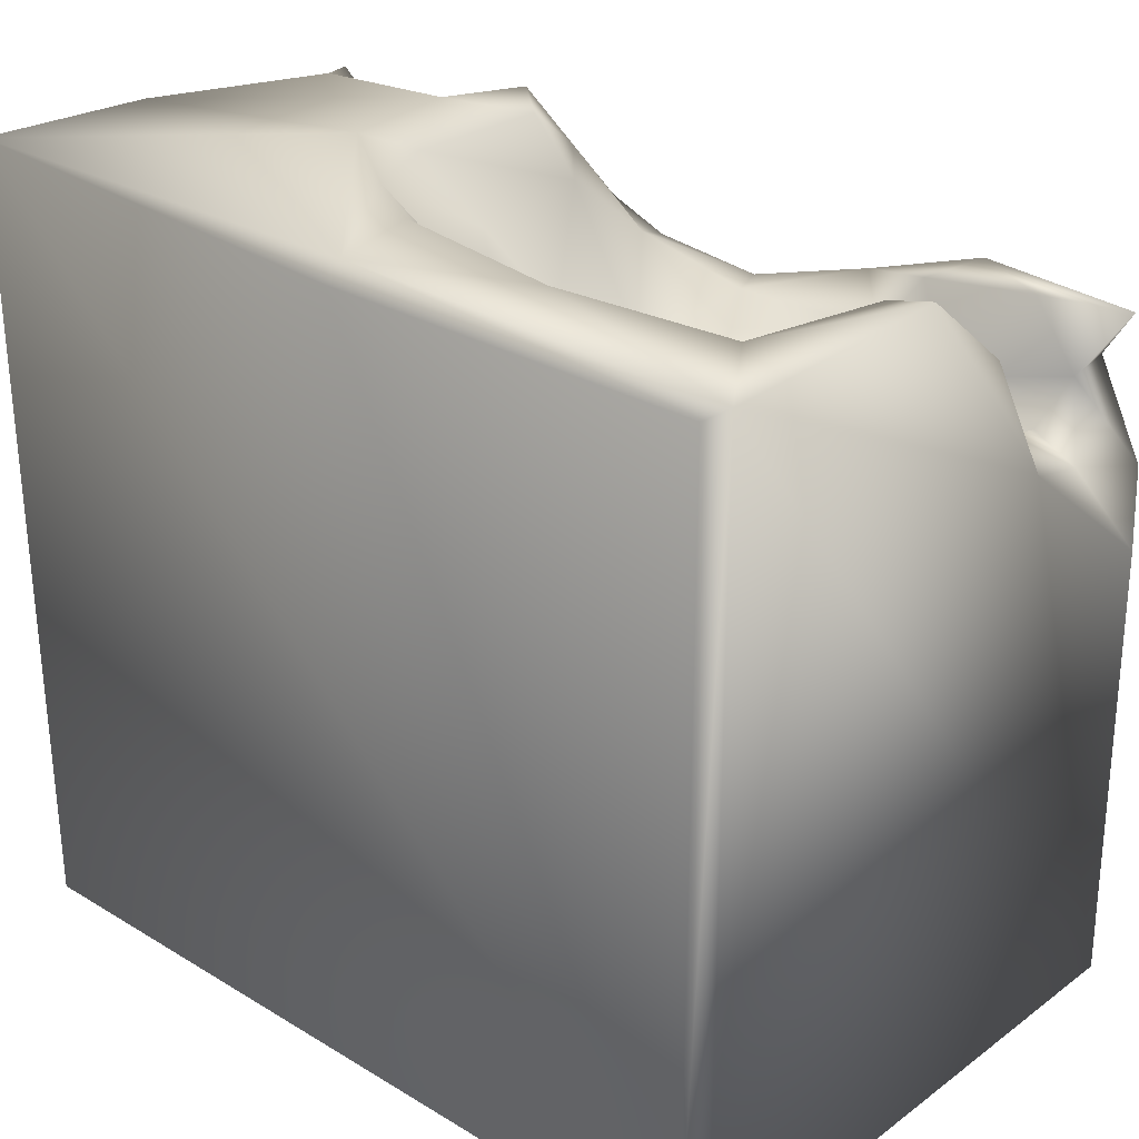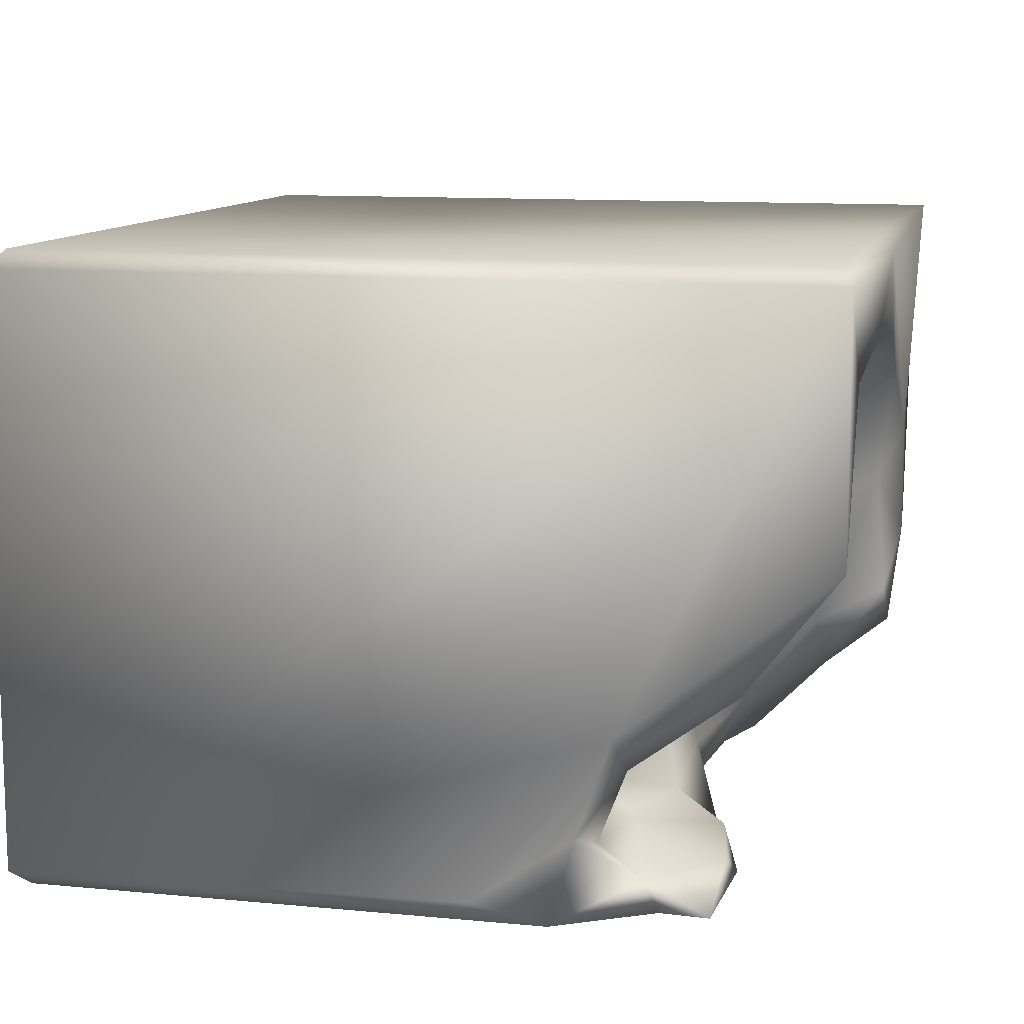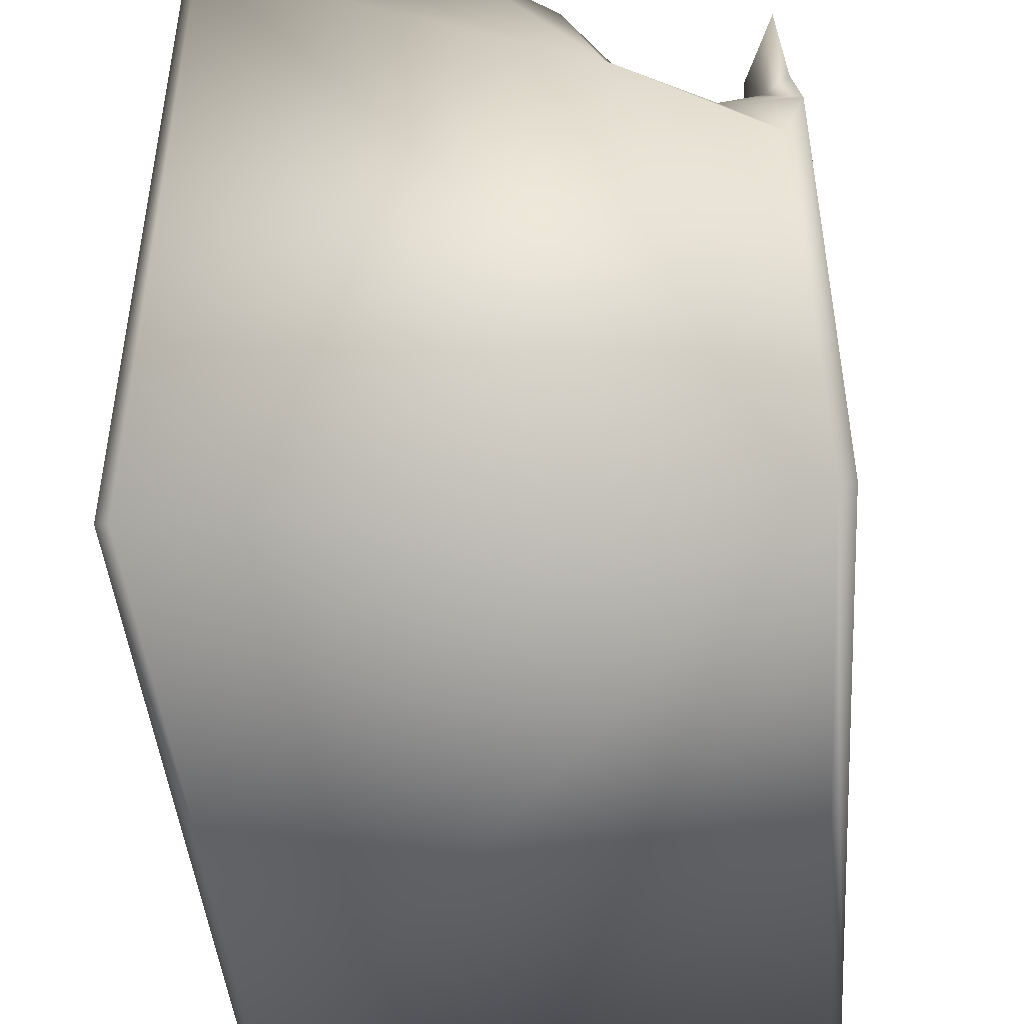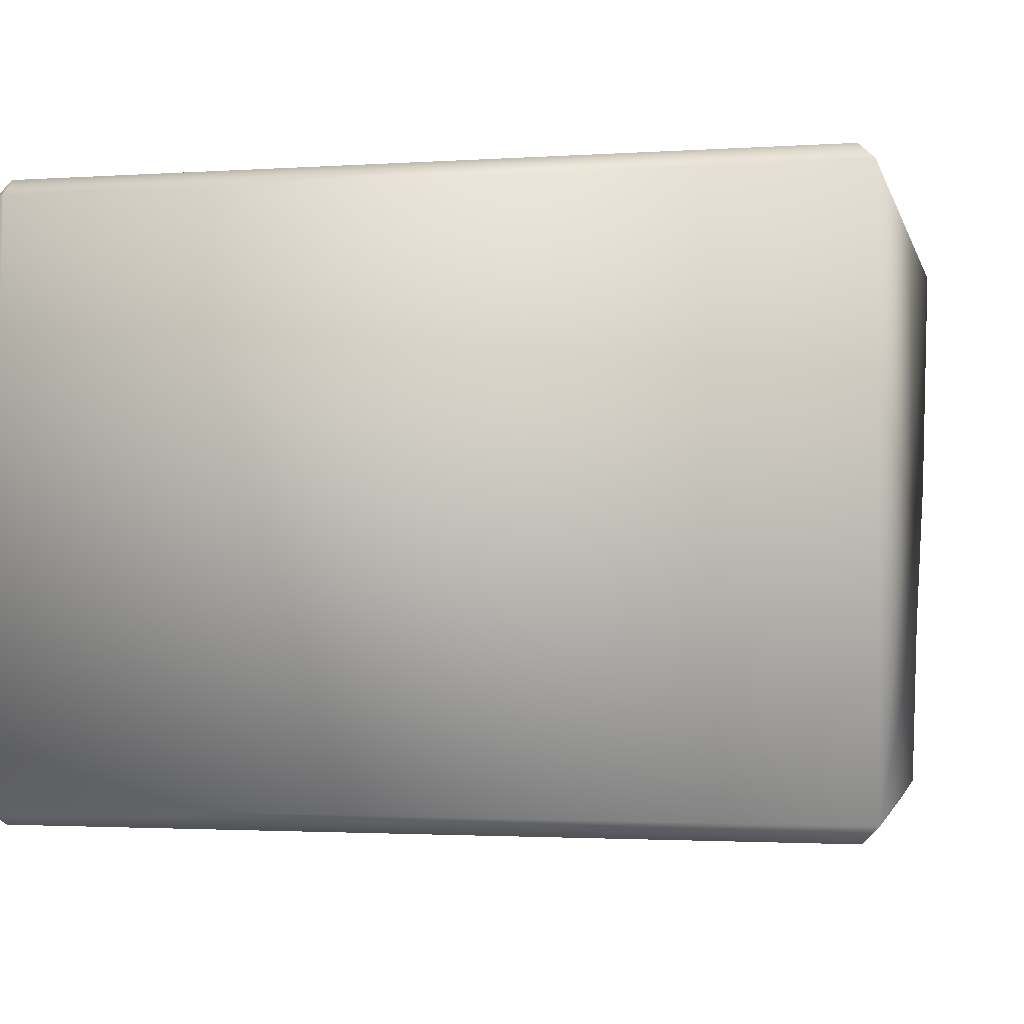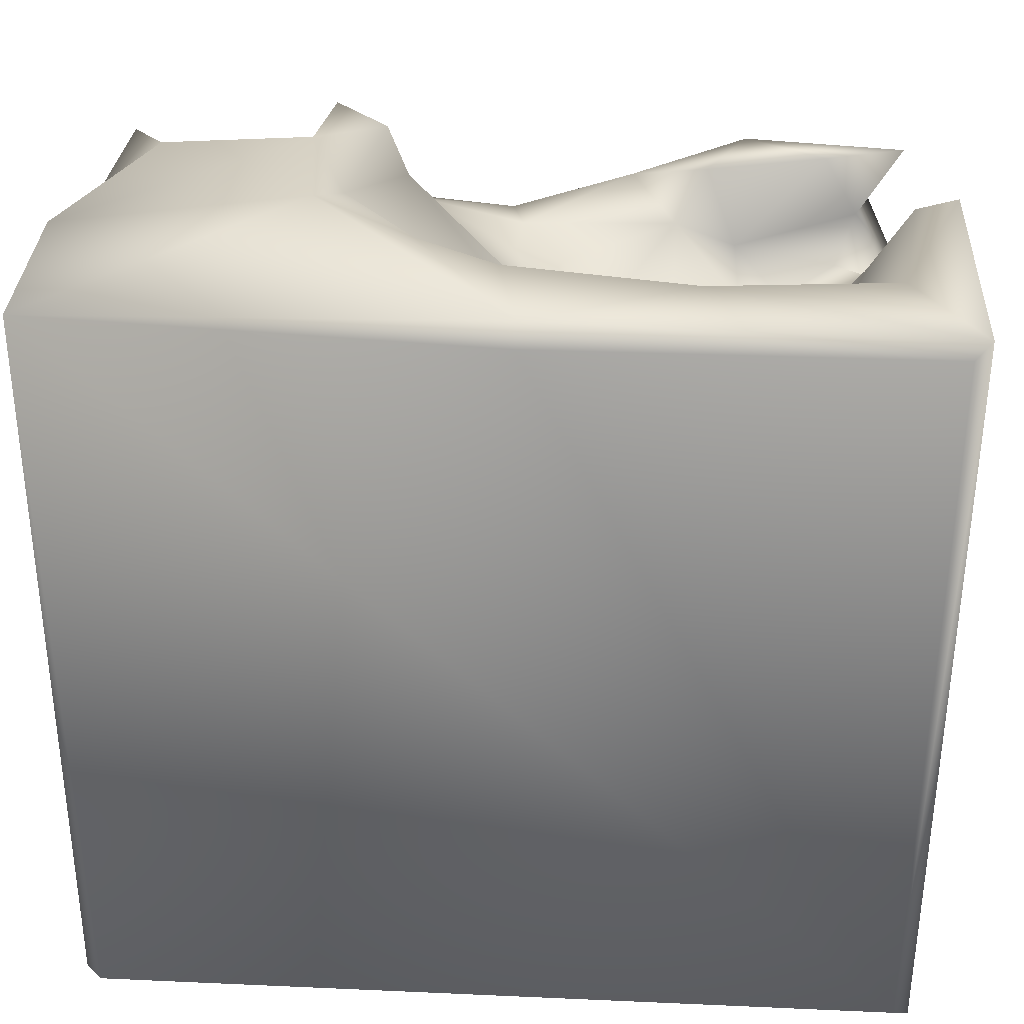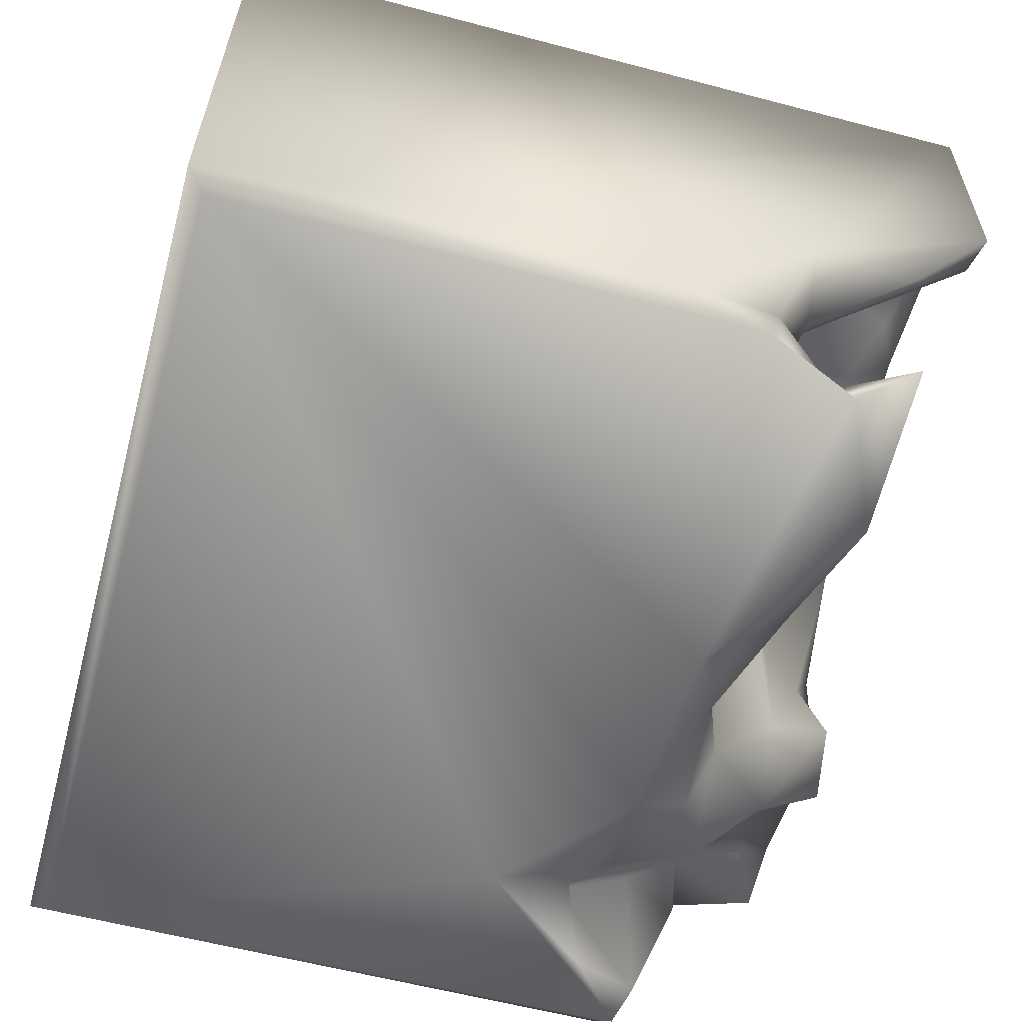
<metadata>
{"format":"obj","ext":"obj","renderer":"f3d","projection":"perspective","resolution":1024,"background":"white","views":[{"elev":28.2,"azim":42.3,"up":"+Y"},{"elev":11.2,"azim":103.3,"up":"+Z"},{"elev":-44.4,"azim":94.5,"up":"+Y"},{"elev":-2.2,"azim":13.2,"up":"+Z"},{"elev":35.0,"azim":3.4,"up":"+Y"},{"elev":-60.5,"azim":75.0,"up":"+Z"}]}
</metadata>
<code>
o Liquid_Domain
v -8.134 -8.756 6.217
v -8.487 -8.756 5.864
v -8.134 -9.109 5.864
v 8.477 -9.102 5.868
v 8.481 -9.101 -5.869
v -8.483 -9.105 -5.863
v -8.134 -8.756 -6.217
v -8.454 3.041 -5.864
v 8.466 6.955 5.89
v -8.3 7.072 6.202
v 8.468 0.1491 -5.735
v 8.134 -8.756 -6.217
v 8.142 1.592 -6.198
v 8.134 -8.756 6.217
v -5.025 -0.04061 -6.195
v -6.838 2.249 -6.049
v -4.961 1.504 -5.491
v -2.585 2.266 -6.186
v 1.116 2.492 -6.199
v 8.41 2.826 -2.441
v 7.817 2.027 -4.583
v -8.129 3.361 -6.148
v 2.849 1.221 2.12
v 2.411 2.229 1.091
v 3.844 1.982 1.056
v 5.474 1.553 0.5737
v 4.231 1.831 -1.176
v 5.176 2.055 -1.364
v 5.485 1.64 -4.613
v -6.444 1.688 -4.298
v 3.164 2.756 2.519
v 4.815 2.665 1.359
v 4.62 1.721 -4.31
v 6.646 2.246 -4.997
v 4.493 2.566 -5.19
v -4.882 2.498 -5.086
v 1.514 2.068 0.4461
v 3.227 2.788 0.09999
v 1.376 2.324 -1.676
v 3.175 2.349 -2.099
v 7.276 2.922 -3.337
v 3.204 3.208 -4.913
v -2.651 3.346 -5.638
v 4.632 4.666 -6.085
v 7.239 3.542 -6.09
v 3.965 3.867 2.213
v 0.3587 3.353 -1.408
v 6.691 3.859 -0.8148
v 7 3.835 -1.959
v -7.464 3.645 -5.788
v 7.059 3.221 -5.535
v -0.298 3.134 -5.627
v 2.251 3.889 -5.828
v 1.169 2.935 1.918
v 6.708 3.276 1.444
v -8.449 5.386 -0.2421
v -8.466 5.14 -1.294
v -0.1658 2.963 -4.093
v 0.8771 3.007 -3.516
v -5.596 5.58 -2.178
v -0.03613 3.123 -4.905
v -3.877 3.88 -5.573
v 6.308 4.666 -5.243
v 2.305 4.082 3.055
v 6.269 3.827 2.191
v 7.995 5.1 -1.601
v -6.544 3.343 -3.208
v -4.366 4.541 -3.614
v 3.827 4.269 -5.387
v 0.2763 4.788 2.172
v 8.325 6.966 0.8311
v -2.103 3.909 -4.393
v 7.979 4.62 -5.832
v -8.094 4.911 -2.095
v -6.796 4.65 -1.671
v 0.4008 6.692 6.199
v 3.633 5.789 2.945
v 0.02442 4.316 0.3482
v 6.401 5.156 3.793
v 0.4652 5.96 3.103
v 7.512 6.821 0.996
v -1.867 5.34 0.222
v -2.237 5.395 -2.591
v -6.416 6.006 -1.592
v -3.432 5.488 -3.864
v 8.122 6.74 6.202
v -8.352 6.862 2.504
v 1.516 6.58 3.84
v -7.545 6.625 -1.828
v 4.655 6.479 4.136
v -3.65 6.852 -2.796
v -3.148 6.586 0.5403
v -6.816 6.914 -0.7126
v -2.554 6.821 -1.851
v 0.4376 7.048 5.855
v -1.575 7.029 3.008
v 3.587 7.019 4.428
v 7.134 6.993 4.049
v -0.01262 7.057 3.944
v -3.593 7.092 1.616
v -3.874 7.089 -0.7705
f 3 1 2
f 3 4 14
f 1 3 14
f 5 3 6
f 4 3 5
f 6 3 2
f 5 6 7
f 12 5 7
f 6 8 7
f 9 14 4
f 1 10 2
f 13 5 12
f 1 14 10
f 86 14 9
f 4 5 9
f 2 57 6
f 7 15 12
f 11 5 13
f 12 15 18
f 15 7 22
f 15 22 16
f 15 17 18
f 12 18 19
f 12 19 13
f 5 11 20
f 7 8 22
f 2 56 57
f 21 11 13
f 6 57 8
f 17 15 16
f 24 23 25
f 26 27 25
f 27 26 28
f 29 33 28
f 21 20 11
f 23 24 31
f 31 32 23
f 32 25 23
f 26 25 32
f 27 38 25
f 9 5 20
f 27 33 40
f 28 33 27
f 29 28 41
f 29 41 34
f 29 35 33
f 29 34 35
f 17 16 30
f 36 17 30
f 51 21 13
f 17 36 18
f 37 54 24
f 37 24 38
f 24 25 38
f 38 39 37
f 40 39 38
f 27 40 38
f 40 42 39
f 40 33 42
f 20 21 41
f 41 21 34
f 35 42 33
f 21 51 34
f 18 36 43
f 50 16 22
f 19 18 52
f 13 19 45
f 19 44 45
f 31 46 32
f 55 48 26
f 26 48 28
f 39 47 37
f 49 28 48
f 59 47 39
f 28 49 41
f 42 59 39
f 42 61 59
f 67 30 50
f 61 58 59
f 16 50 30
f 34 51 35
f 43 36 62
f 45 51 13
f 52 18 43
f 52 53 19
f 54 37 78
f 37 47 78
f 58 47 59
f 66 20 41
f 30 67 60
f 36 30 60
f 61 72 58
f 35 69 42
f 64 24 54
f 31 24 64
f 65 26 32
f 26 65 55
f 49 66 41
f 47 58 72
f 60 68 36
f 68 62 36
f 61 52 72
f 72 43 62
f 52 43 72
f 52 61 53
f 42 53 61
f 53 42 69
f 35 63 69
f 51 63 35
f 19 53 44
f 54 70 80
f 54 80 64
f 46 65 32
f 78 70 54
f 71 9 20
f 83 78 47
f 75 60 67
f 72 83 47
f 62 68 85
f 72 62 85
f 51 73 63
f 45 73 51
f 14 86 76
f 75 67 74
f 57 74 8
f 67 50 74
f 8 74 22
f 50 22 74
f 44 53 69
f 14 76 10
f 77 46 31
f 65 79 55
f 71 20 66
f 72 85 83
f 63 44 69
f 45 44 73
f 64 80 88
f 31 64 88
f 31 88 77
f 77 65 46
f 78 82 70
f 78 83 82
f 81 49 48
f 75 74 57
f 91 85 68
f 44 63 73
f 2 10 56
f 77 90 65
f 79 65 90
f 79 98 55
f 83 92 82
f 49 81 66
f 75 84 60
f 55 98 48
f 96 82 92
f 70 82 96
f 57 89 75
f 84 75 89
f 10 87 56
f 79 90 98
f 90 77 97
f 80 70 96
f 93 60 84
f 68 60 93
f 91 68 101
f 85 94 83
f 77 88 97
f 88 80 99
f 80 96 99
f 98 81 48
f 87 93 56
f 81 71 66
f 94 92 83
f 89 56 93
f 57 56 89
f 84 89 93
f 101 68 93
f 85 91 94
f 10 76 95
f 76 86 95
f 95 86 9
f 97 99 95
f 9 97 95
f 98 97 9
f 99 96 95
f 95 100 10
f 95 96 100
f 97 88 99
f 98 90 97
f 100 87 10
f 9 71 98
f 98 71 81
f 100 101 87
f 96 92 100
f 101 93 87
f 92 101 100
f 92 94 101
f 94 91 101

</code>
